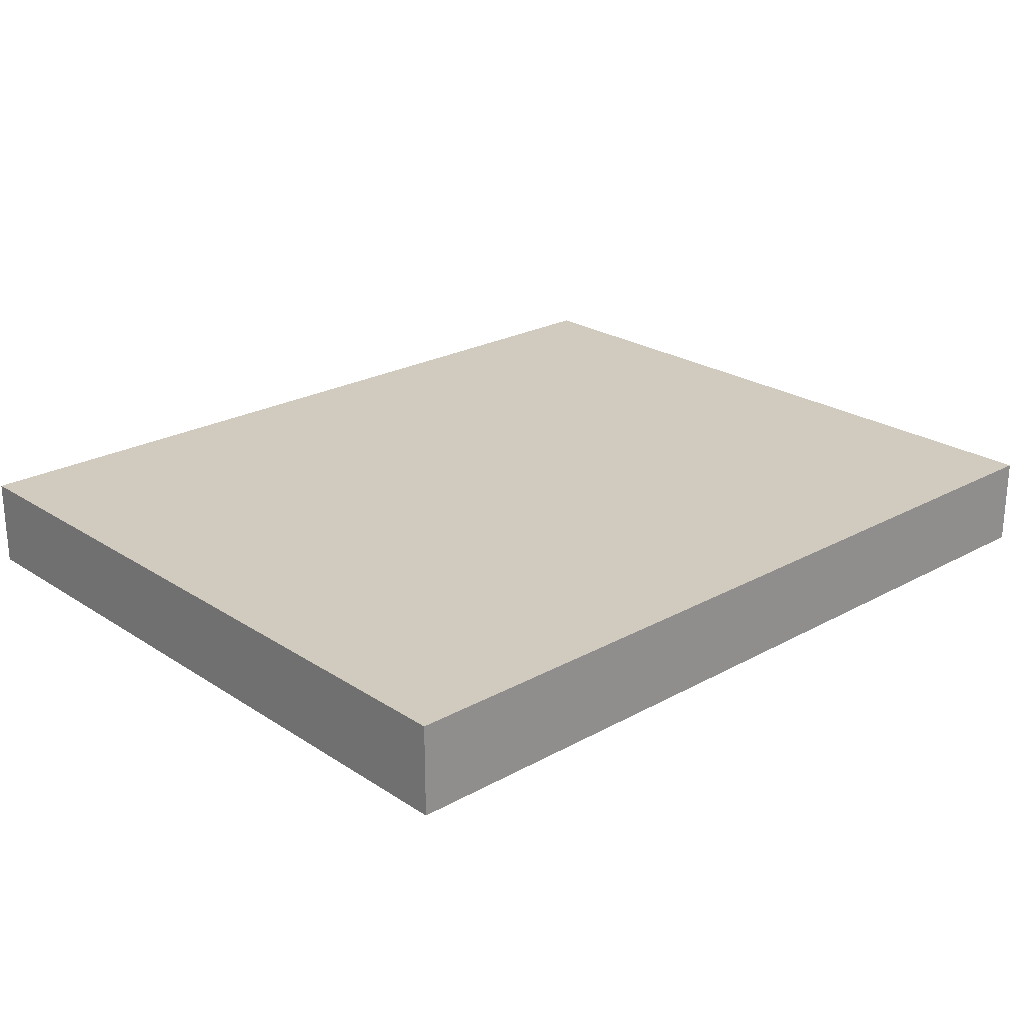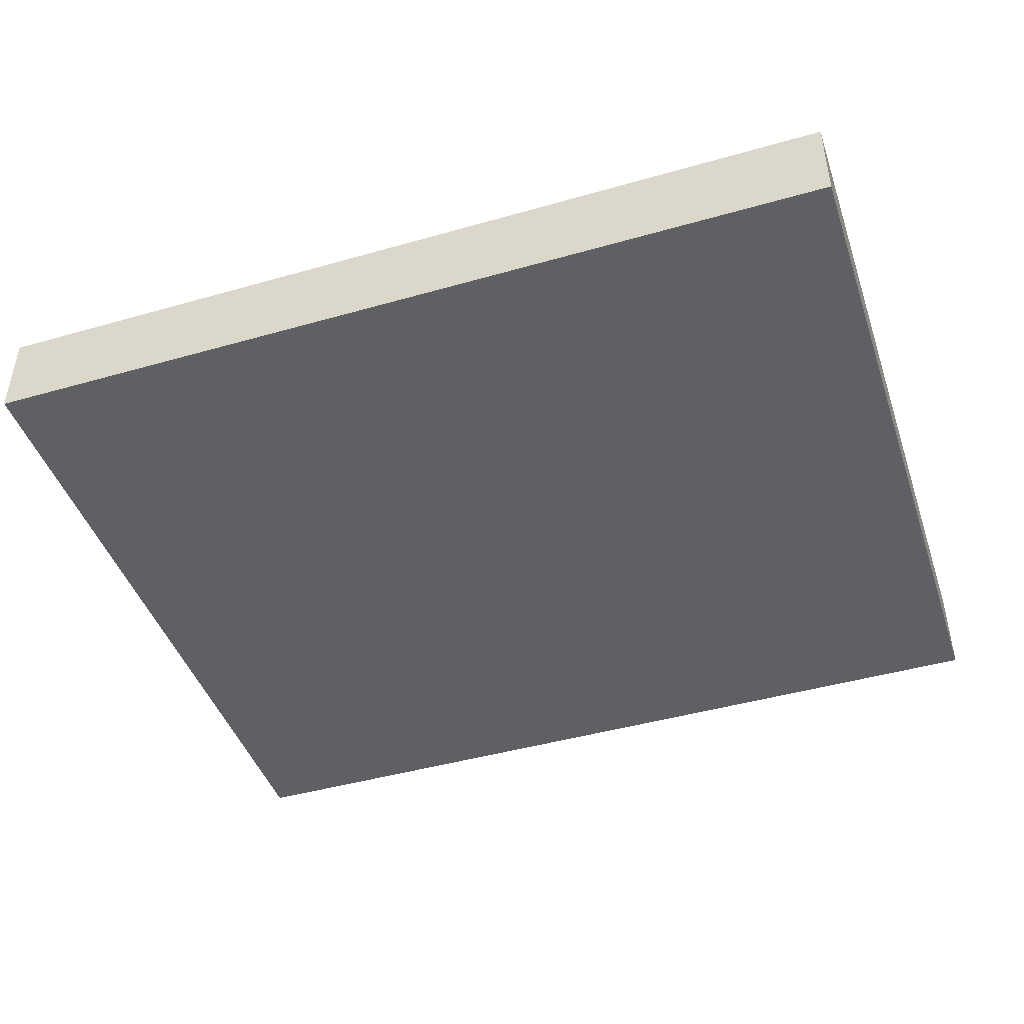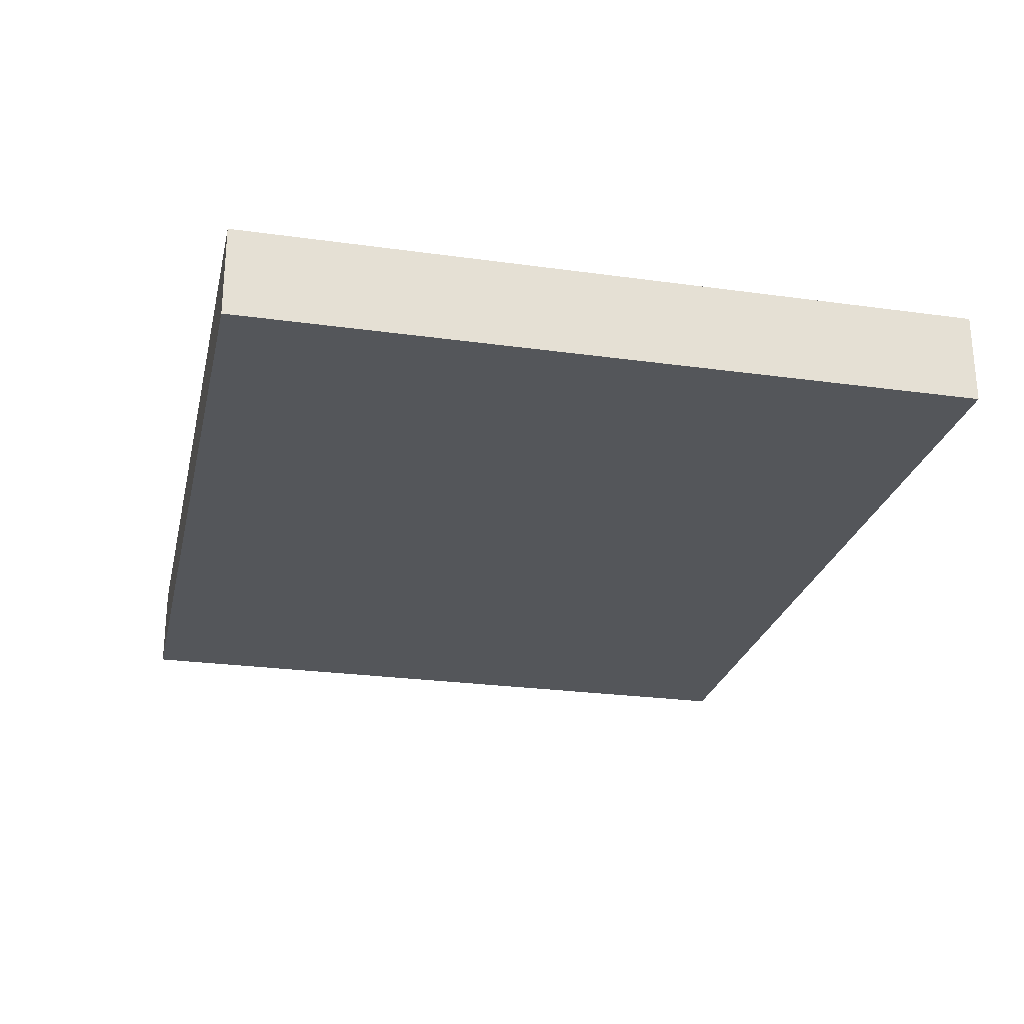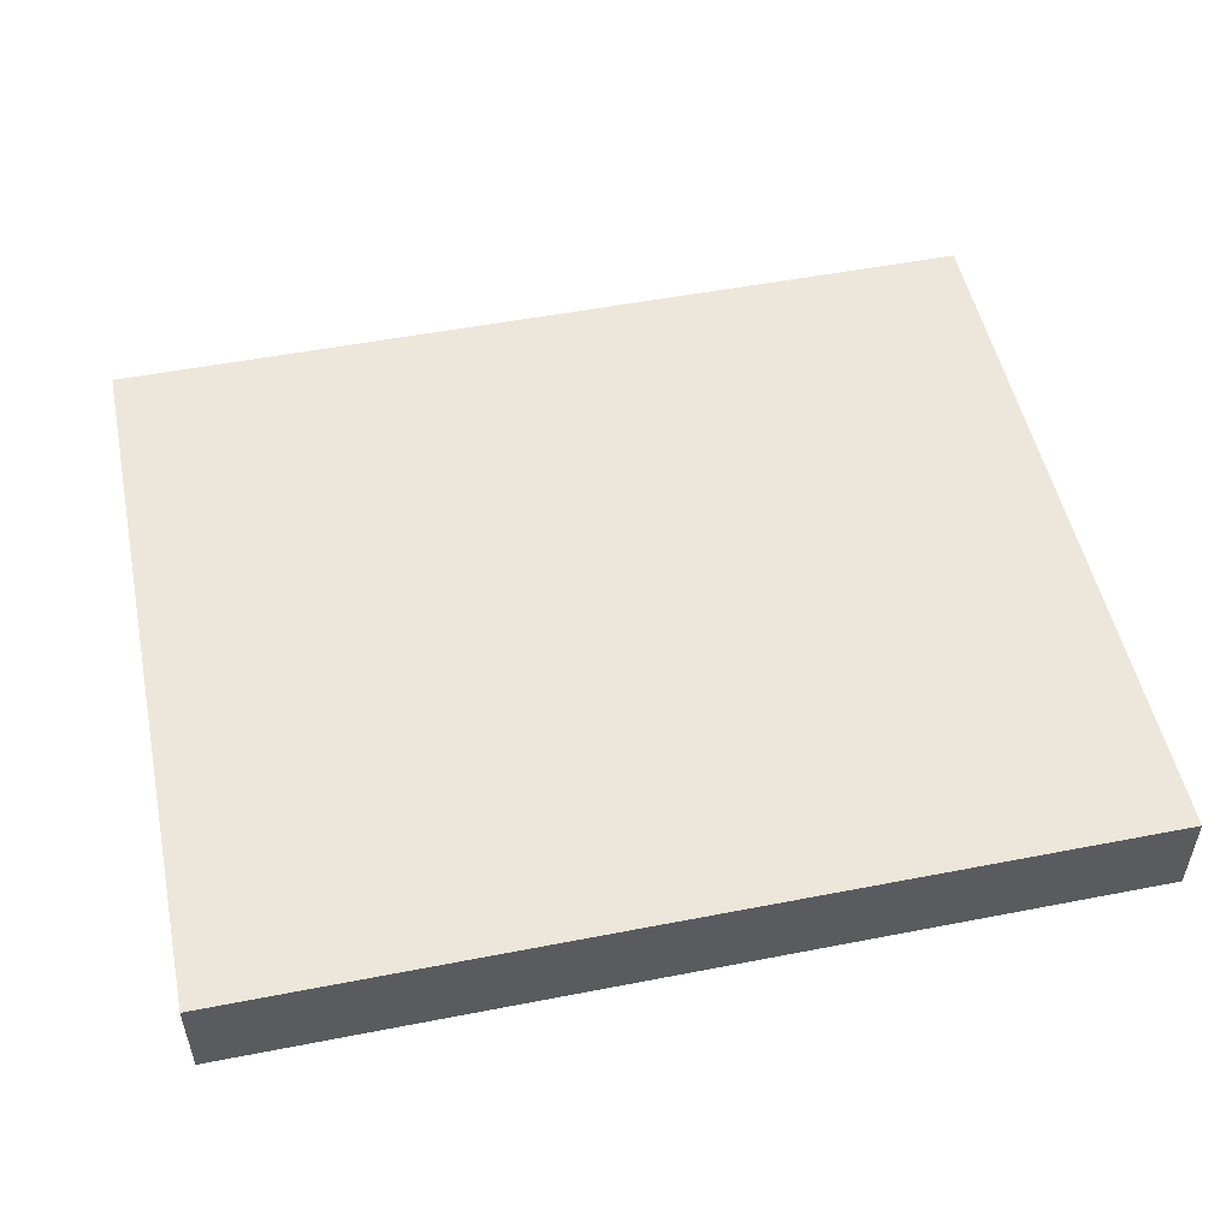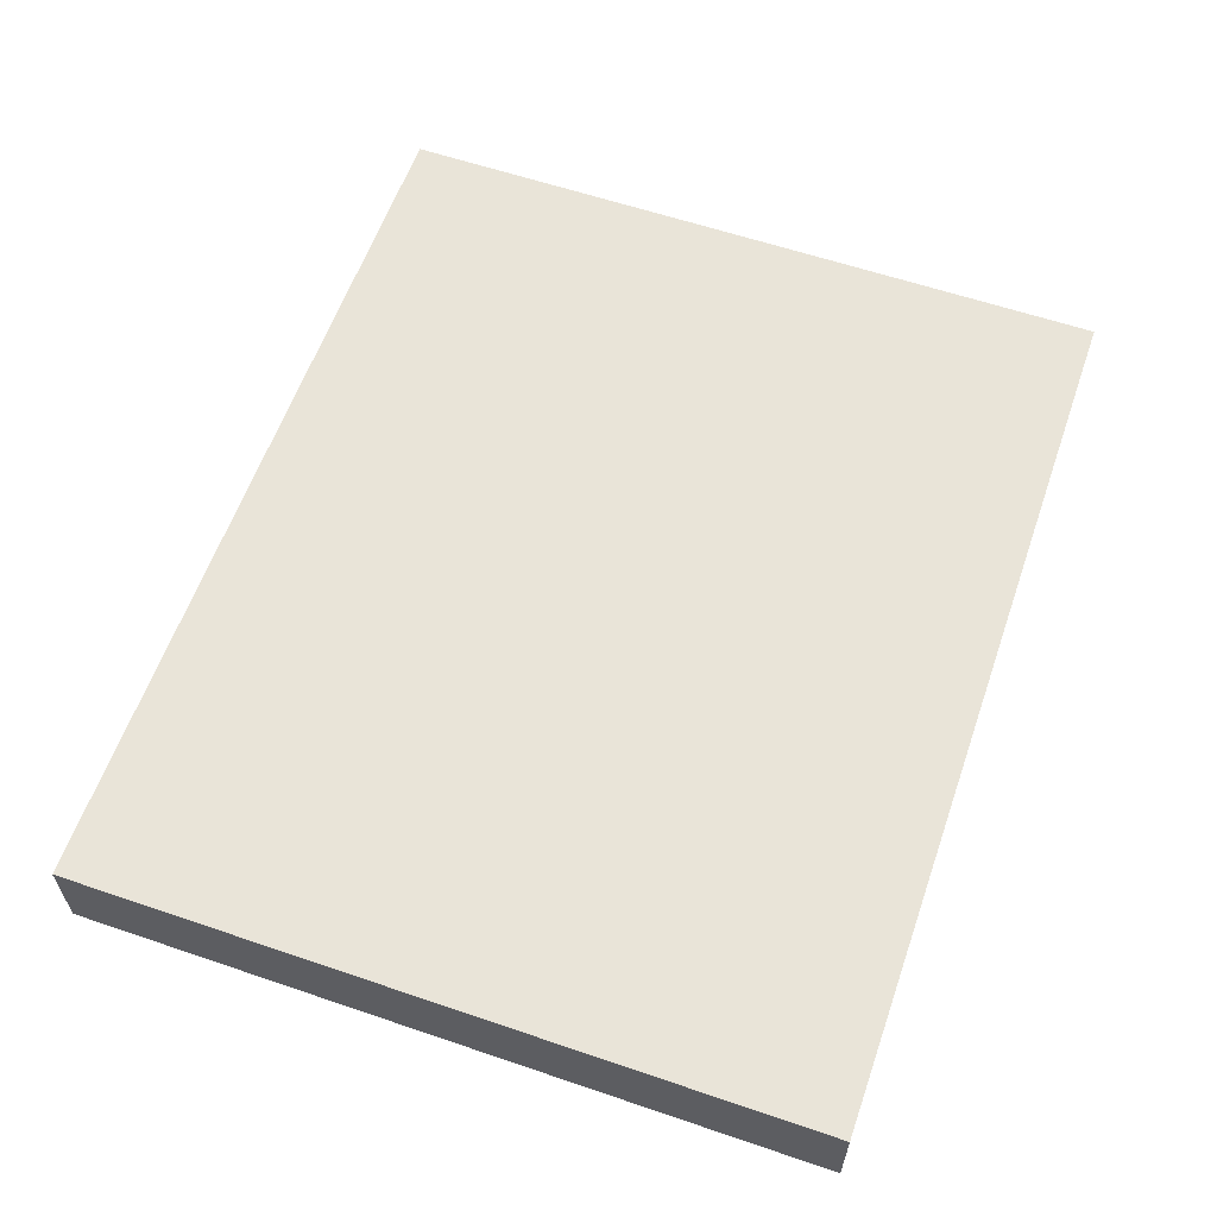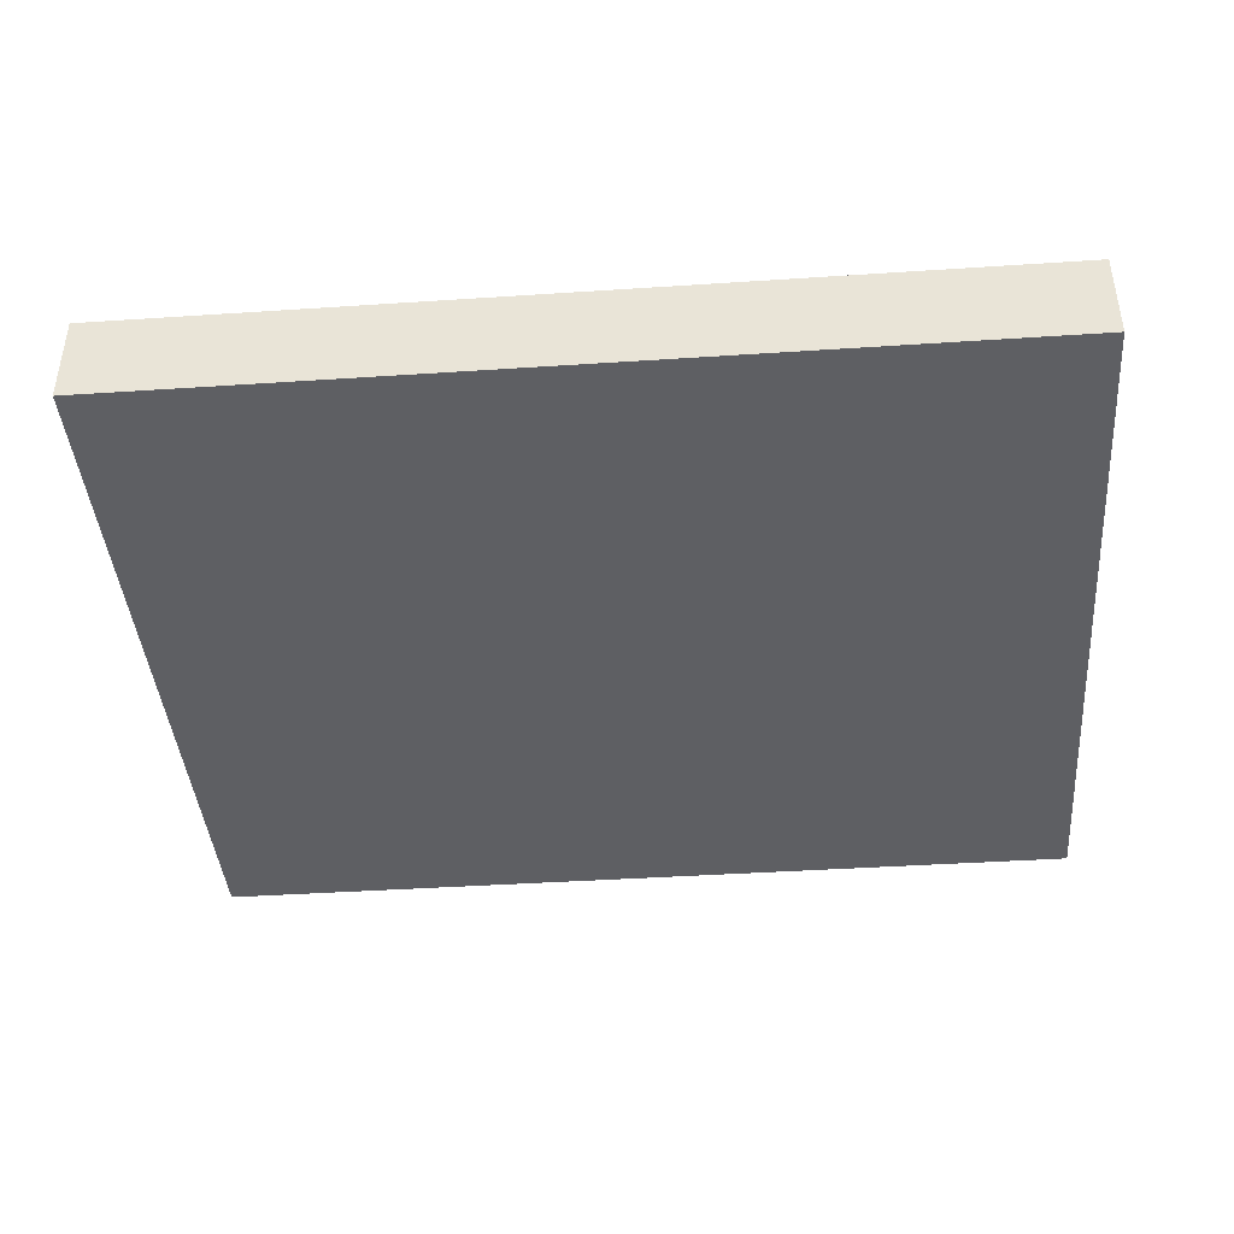
<metadata>
{"format":"obj","ext":"obj","renderer":"f3d","projection":"perspective","resolution":1024,"background":"white","views":[{"elev":23.6,"azim":137.3,"up":"+Z"},{"elev":-44.6,"azim":-161.6,"up":"+Z"},{"elev":-25.4,"azim":-102.6,"up":"+Z"},{"elev":51.7,"azim":168.1,"up":"+Z"},{"elev":60.1,"azim":109.2,"up":"+Z"},{"elev":-41.4,"azim":4.6,"up":"+Z"}]}
</metadata>
<code>
v 3.901 3.234 0
v 0 3.234 0
v 0 3.234 0.4
v 3.901 3.234 0.4
v 3.901 0 0
v 3.901 3.234 0
v 3.901 3.234 0.4
v 3.901 0 0.4
v 0 0 0
v 3.901 0 0
v 3.901 0 0.4
v 0 0 0.4
v 0 3.234 0
v 0 0 0
v 0 0 0.4
v 0 3.234 0.4
v 0 3.234 0.4
v 0 0 0.4
v 3.901 0 0.4
v 3.901 3.234 0.4
v 0 0 0
v 0 3.234 0
v 3.901 3.234 0
v 3.901 0 0
g 2b483386-e2bb-11ea-8095-54bf646e7e1f
f 1 2 4
f 4 2 3
g 2b485a4c-e2bb-11ea-91b9-54bf646e7e1f
f 5 6 8
f 8 6 7
g 2b488152-e2bb-11ea-a6b4-54bf646e7e1f
f 9 10 12
f 12 10 11
g 2b48a838-e2bb-11ea-98de-54bf646e7e1f
f 13 14 16
f 16 14 15
g 2b48f674-e2bb-11ea-8650-54bf646e7e1f
f 18 19 17
f 17 19 20
g 2b491d6c-e2bb-11ea-9536-54bf646e7e1f
f 22 23 21
f 21 23 24

</code>
